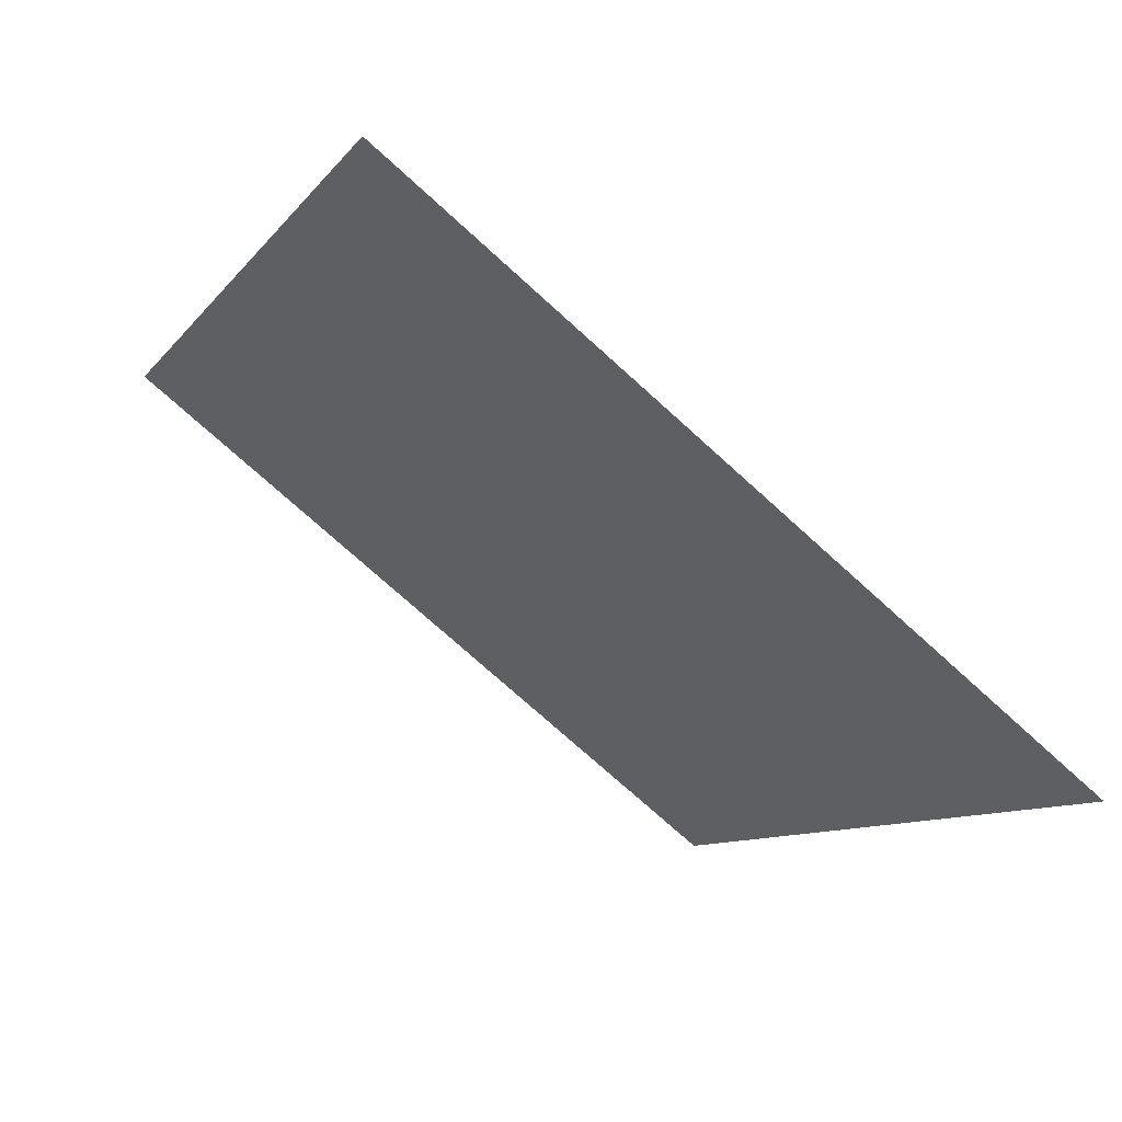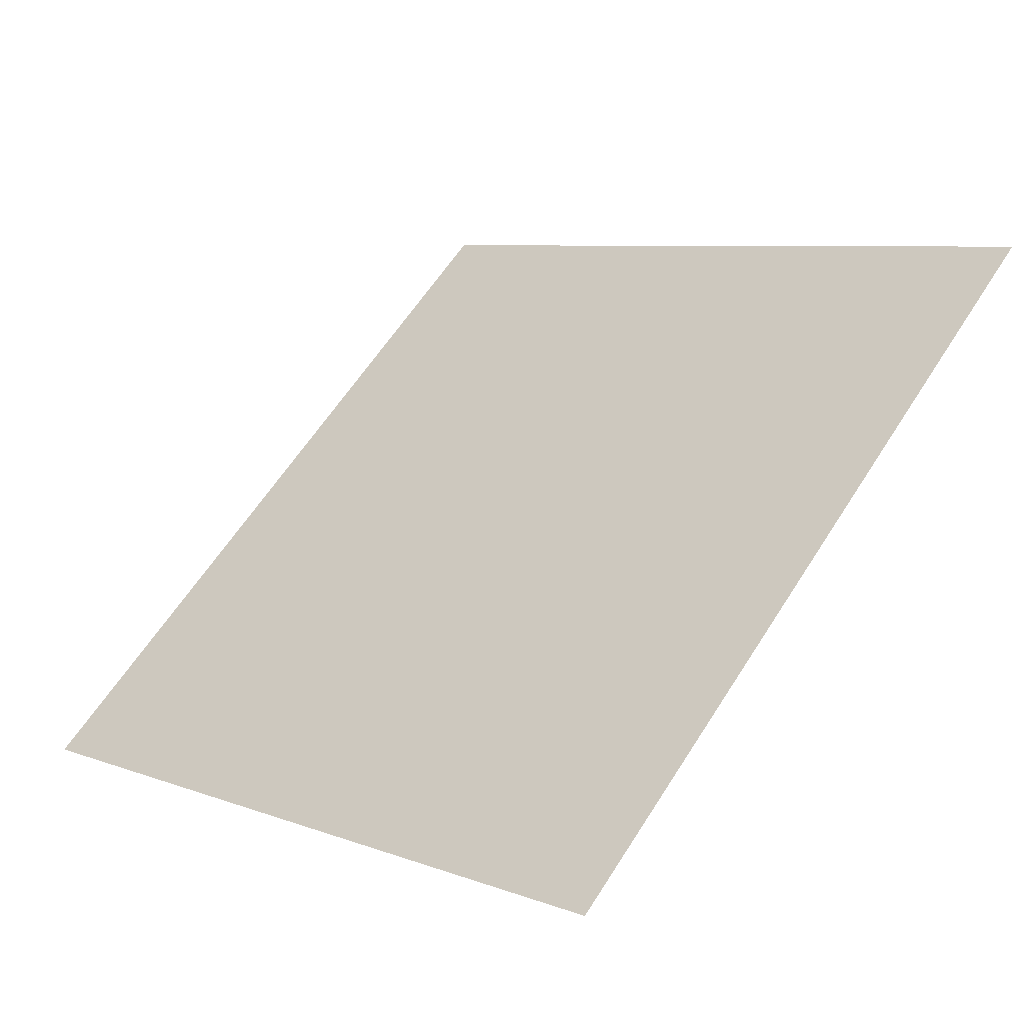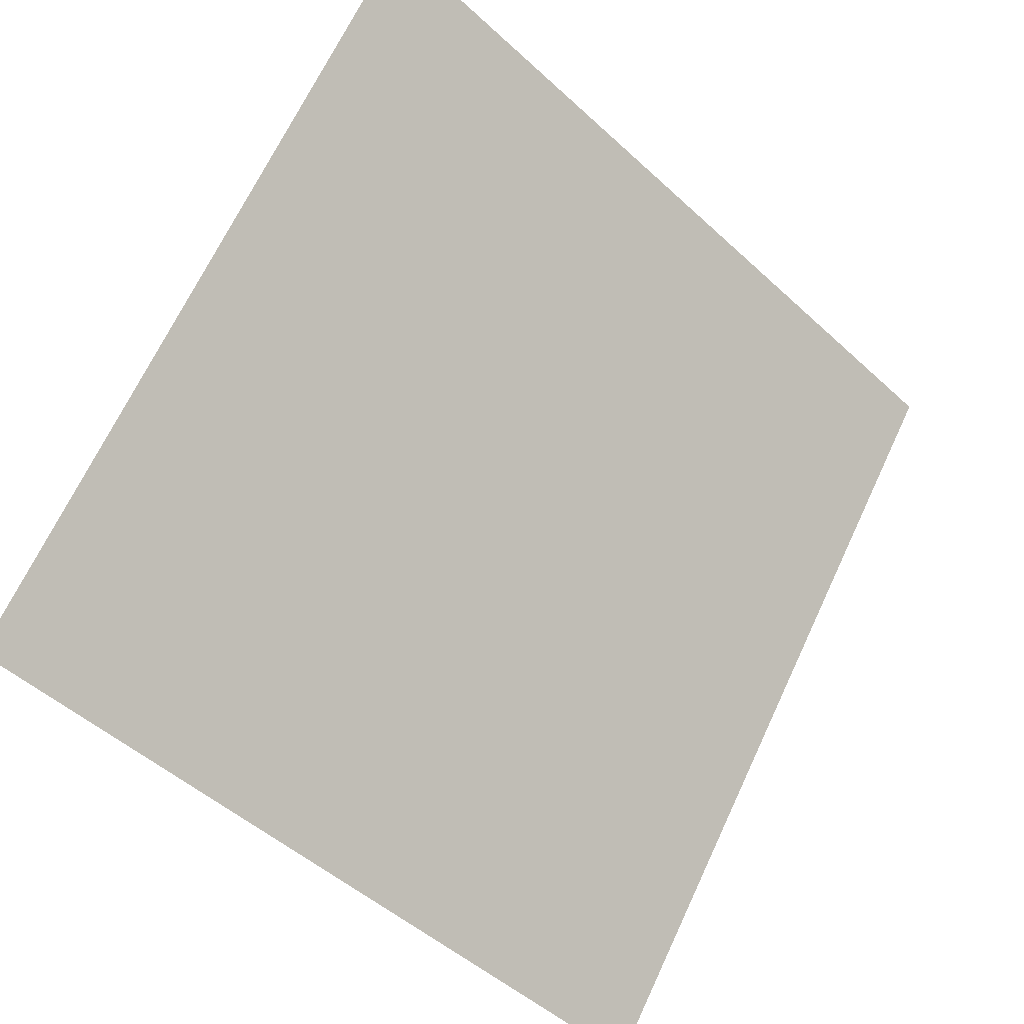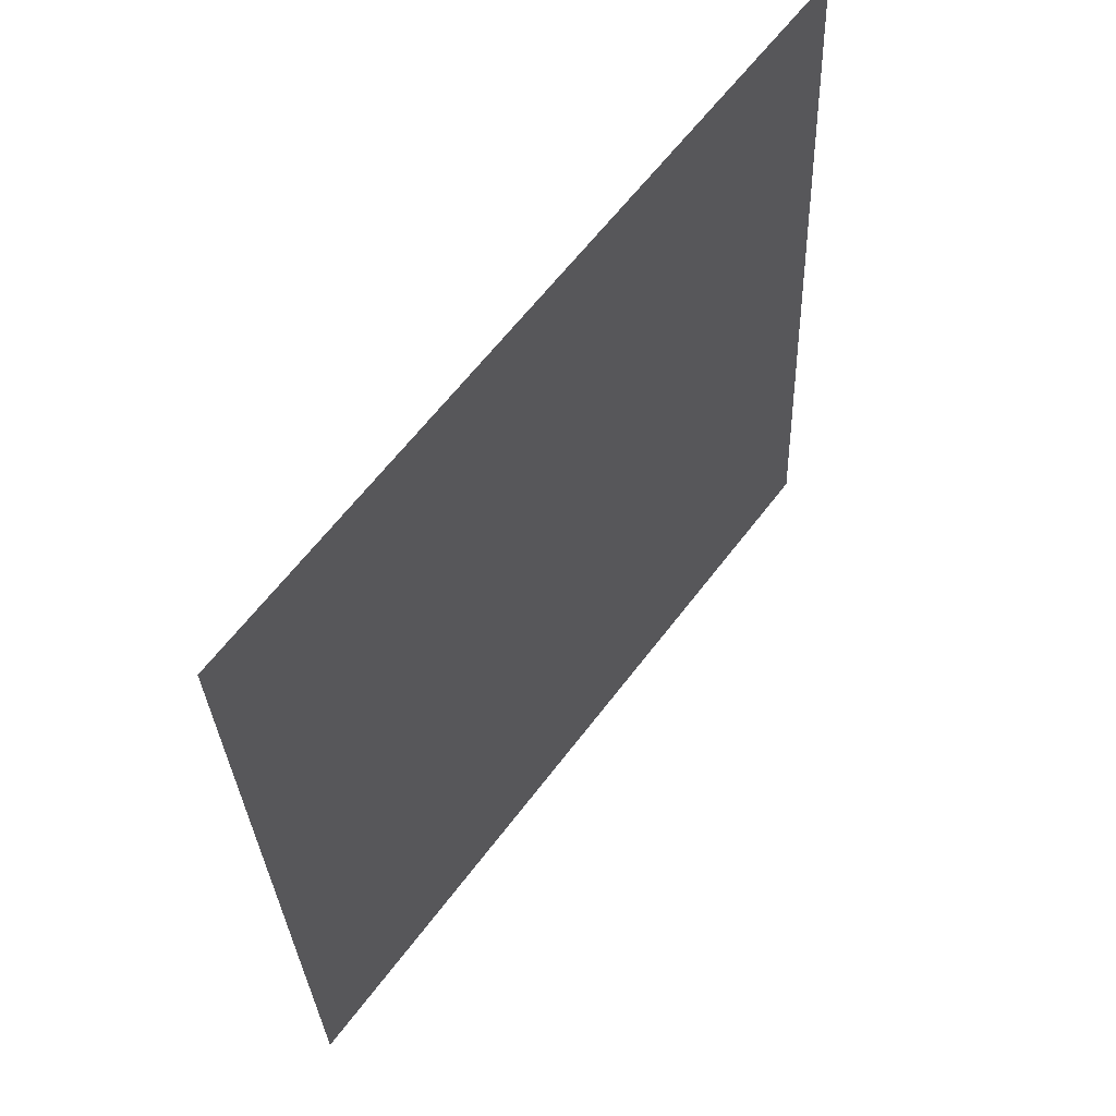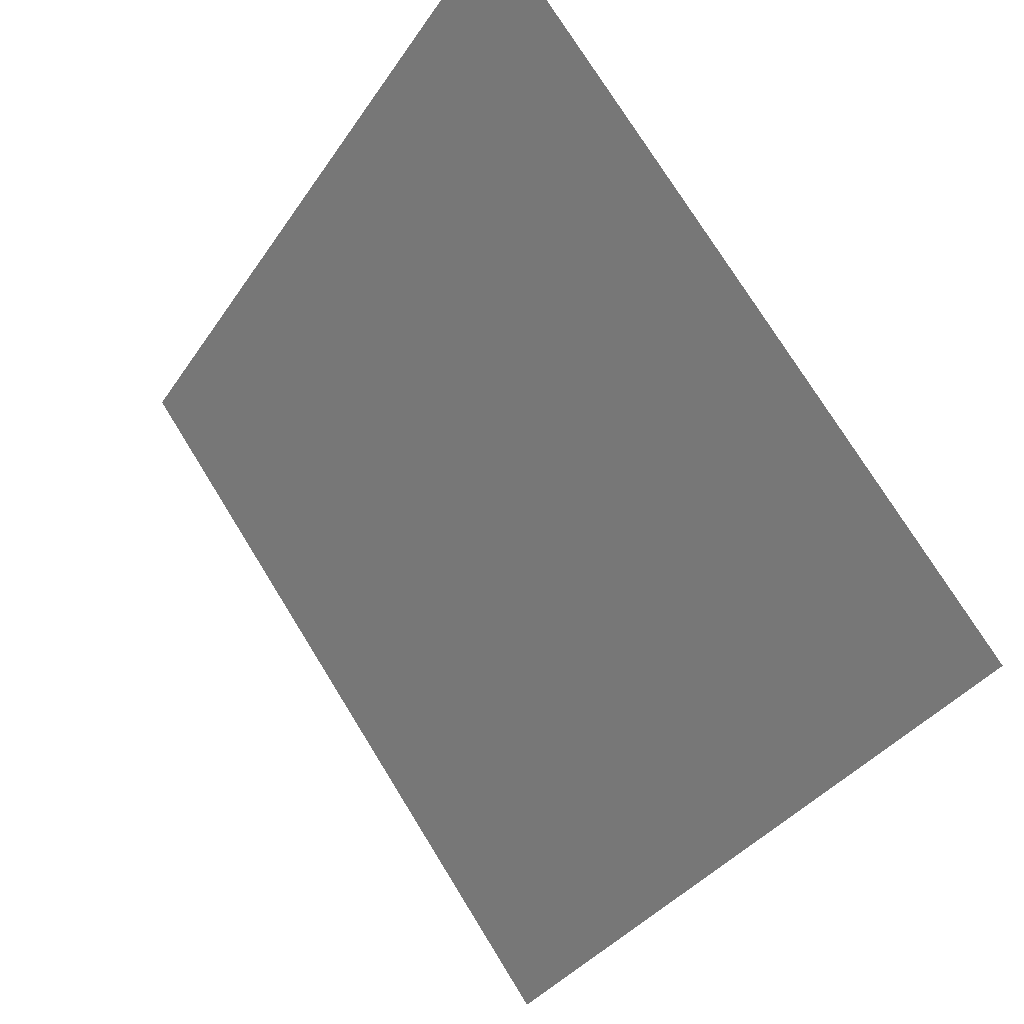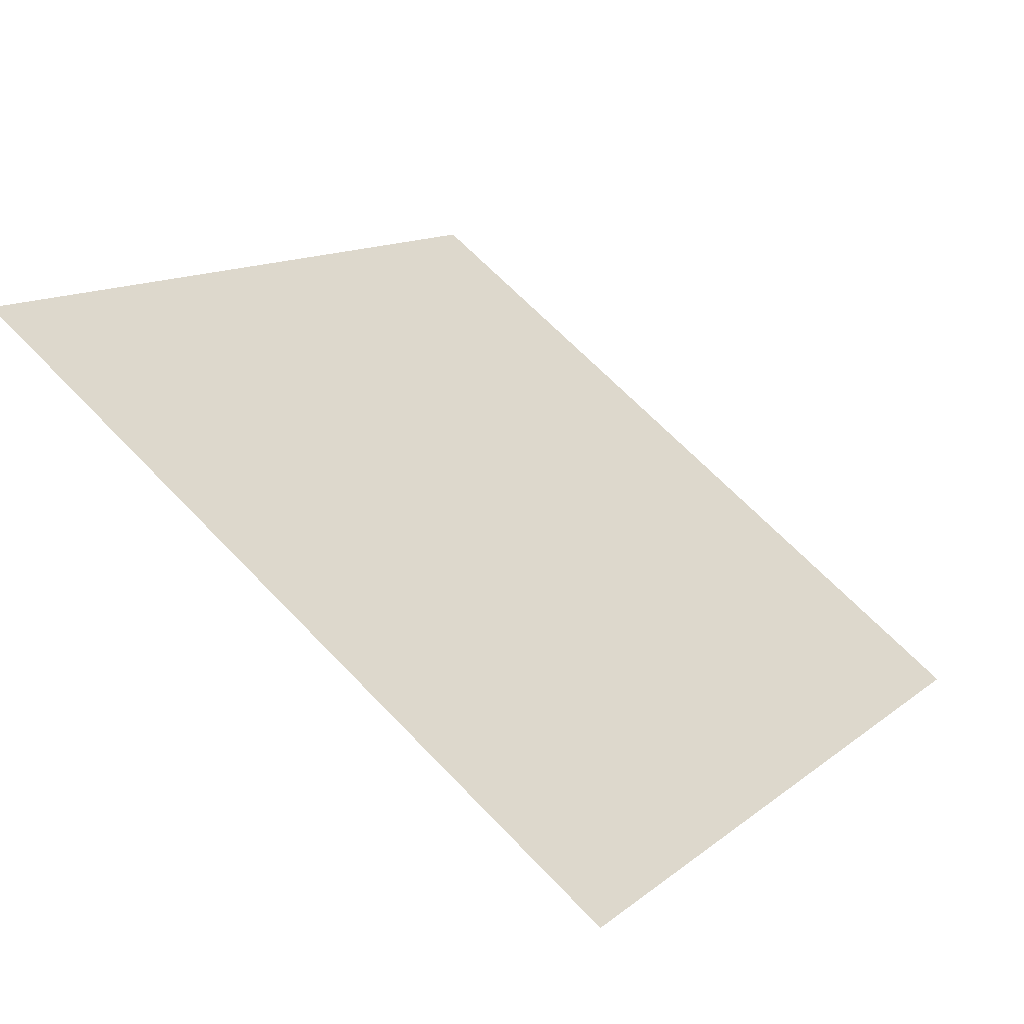
<metadata>
{"format":"obj","ext":"obj","renderer":"f3d","projection":"perspective","resolution":1024,"background":"white","views":[{"elev":-11.1,"azim":69.0,"up":"+Y"},{"elev":62.2,"azim":-57.2,"up":"+Y"},{"elev":-50.1,"azim":133.2,"up":"+Z"},{"elev":-30.4,"azim":90.7,"up":"+Z"},{"elev":-34.7,"azim":-120.4,"up":"+Z"},{"elev":11.3,"azim":121.3,"up":"+Y"}]}
</metadata>
<code>
v 0.1386 0.8062 0.5374
v 0.1321 0.8064 0.5375
v 0.1322 0.8103 0.5427
v 0.1387 0.8102 0.5427
f 4 3 2 1

</code>
